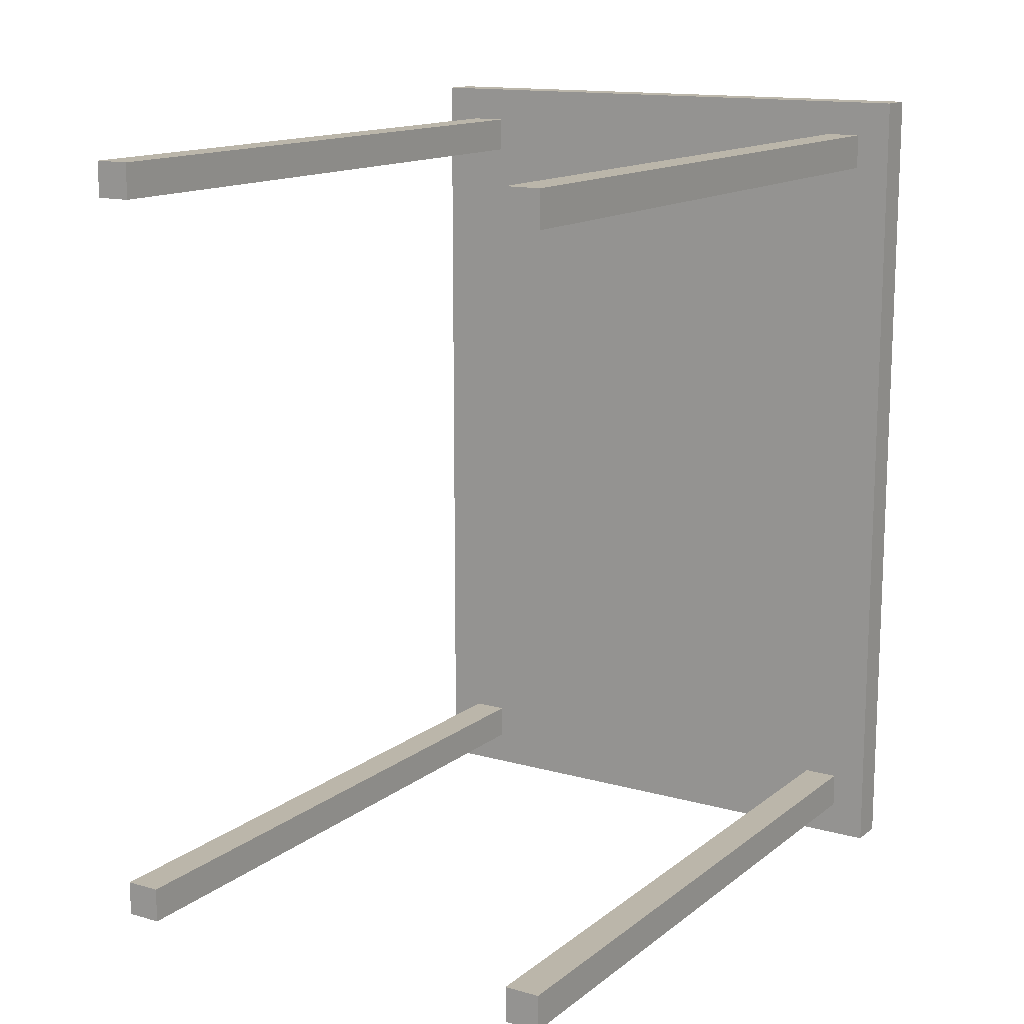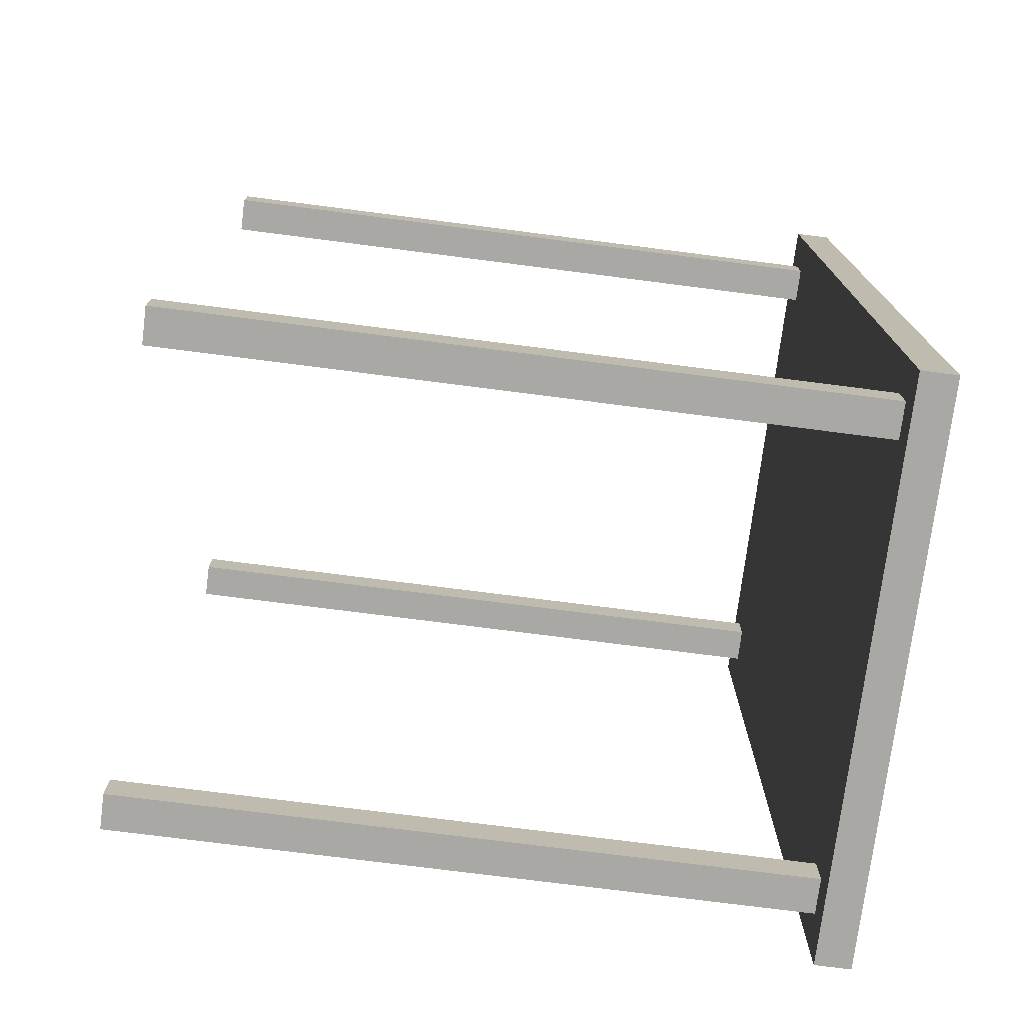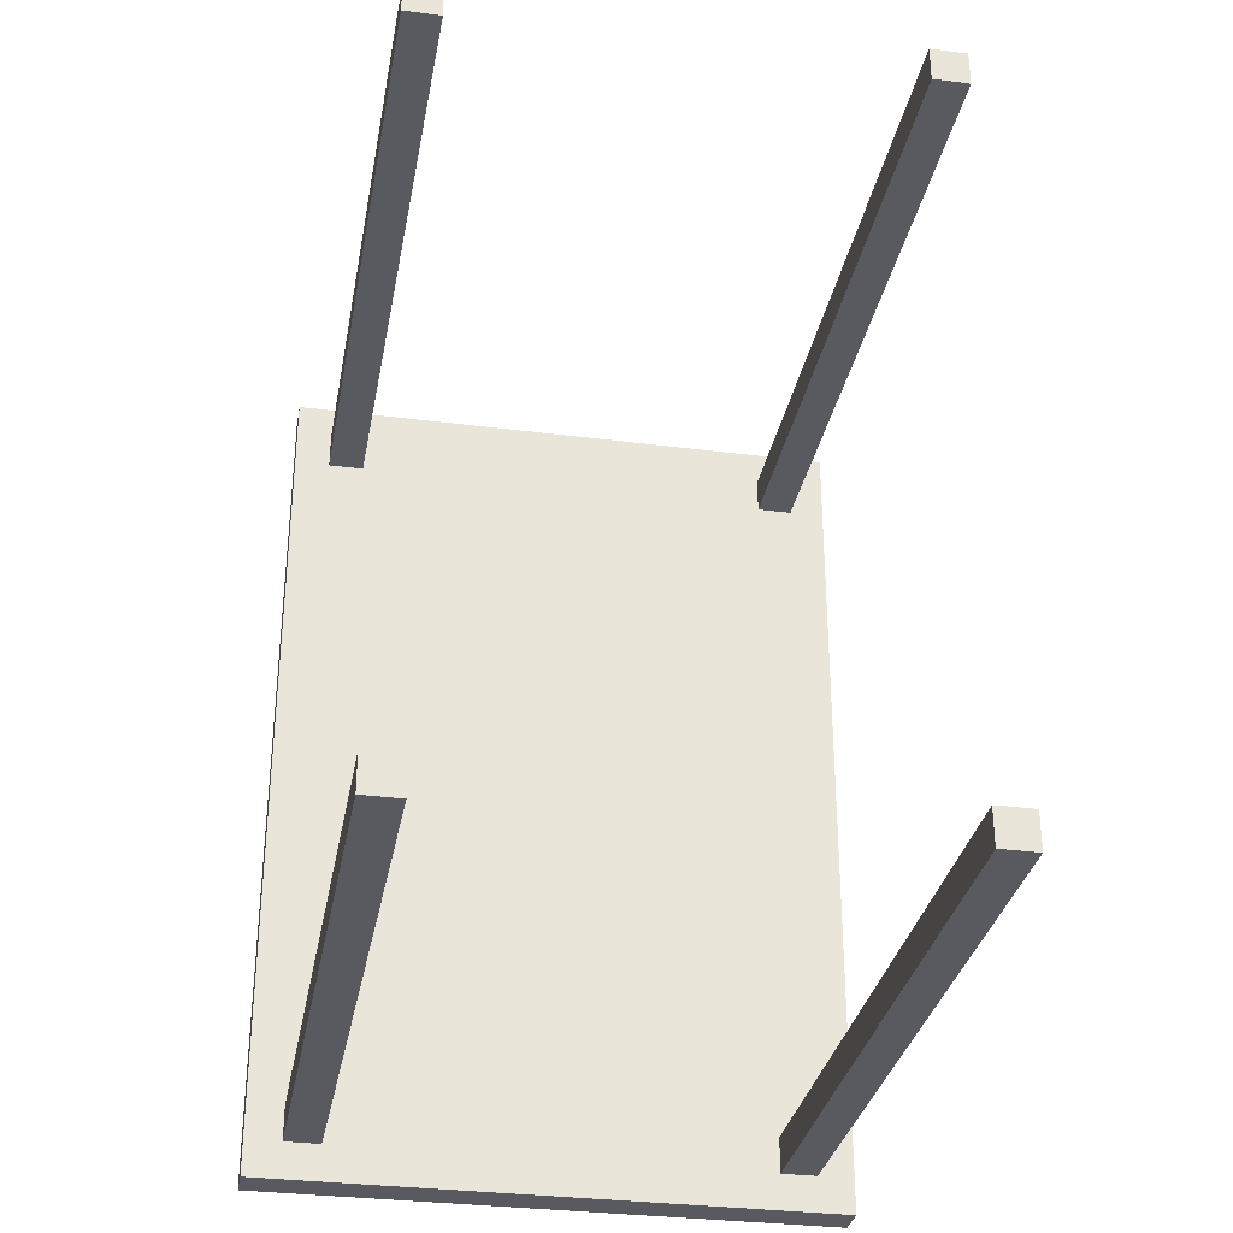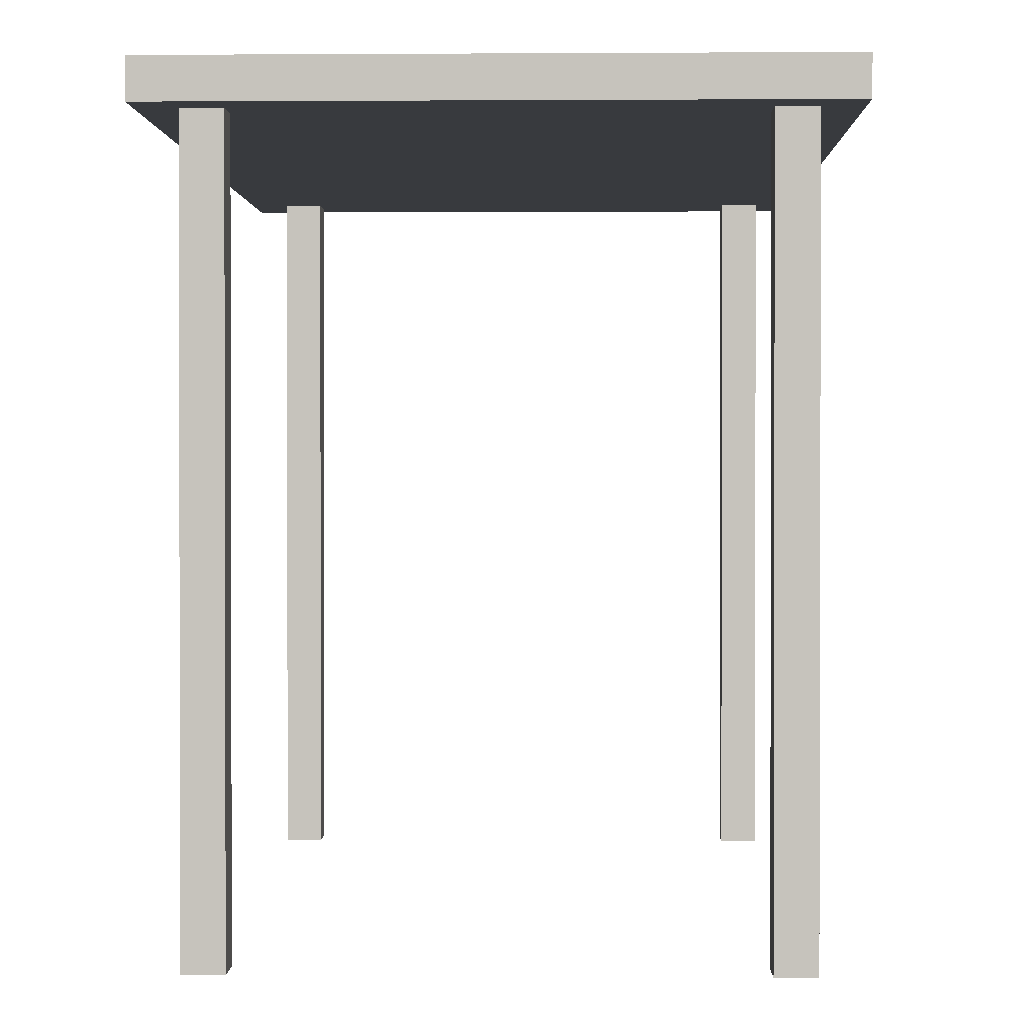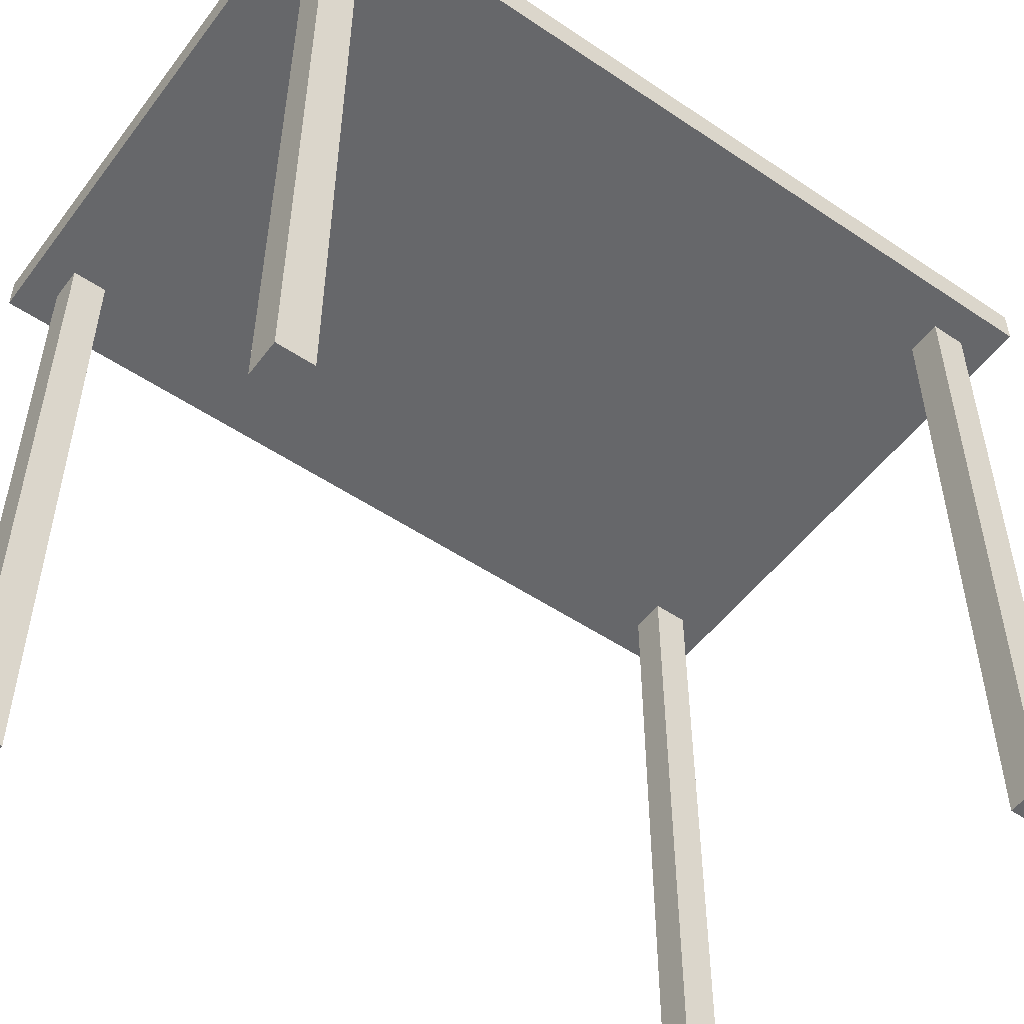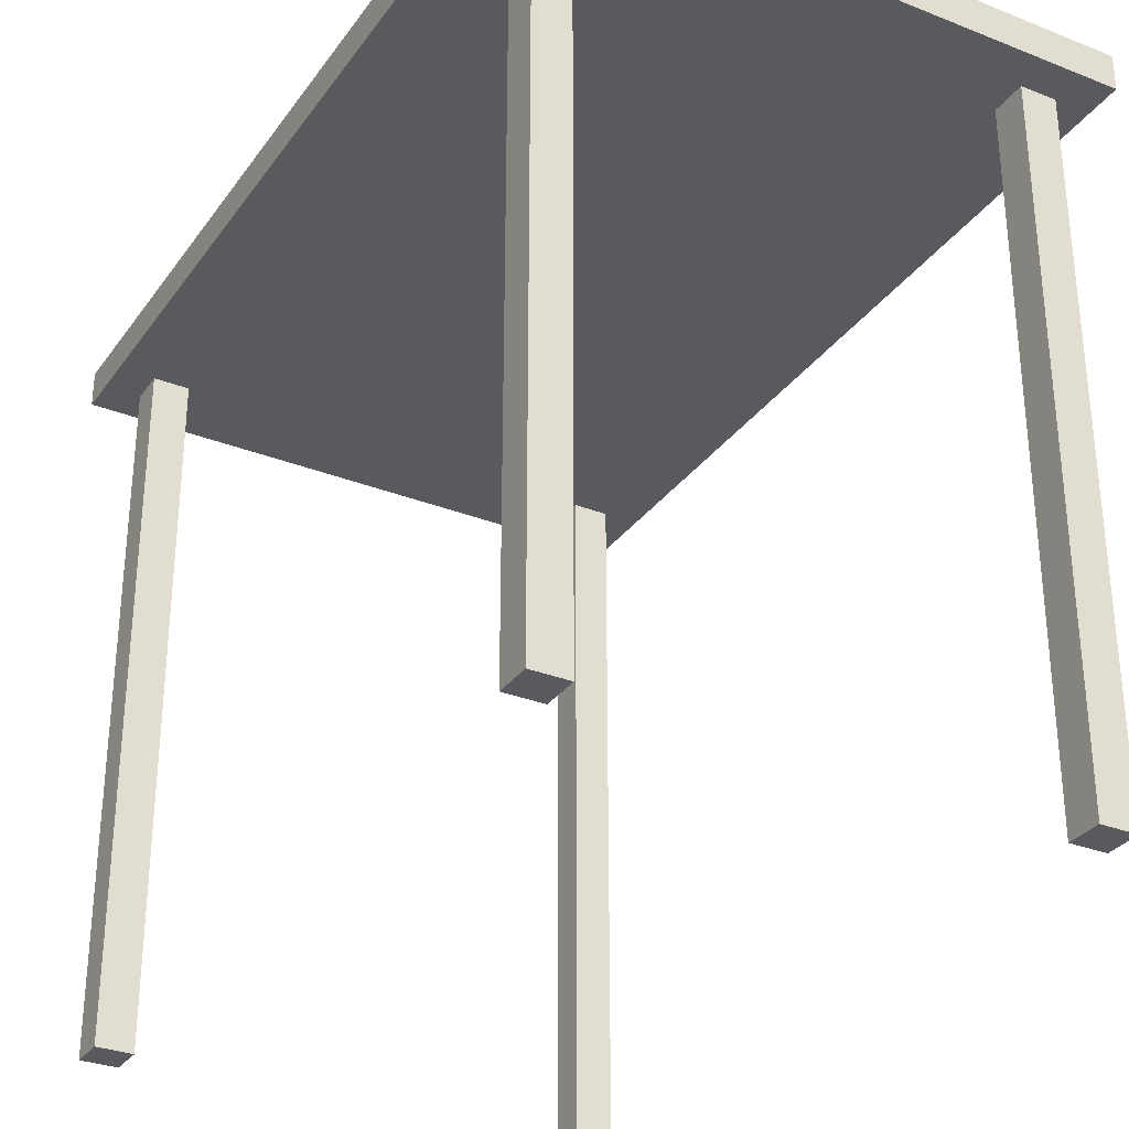
<metadata>
{"format":"obj","ext":"obj","renderer":"f3d","projection":"perspective","resolution":1024,"background":"white","views":[{"elev":14.0,"azim":31.8,"up":"+Z"},{"elev":-75.0,"azim":82.7,"up":"+Z"},{"elev":-31.9,"azim":-10.3,"up":"+Z"},{"elev":0.9,"azim":-178.5,"up":"+Y"},{"elev":-52.1,"azim":-126.0,"up":"+Y"},{"elev":-31.0,"azim":-29.4,"up":"+Y"}]}
</metadata>
<code>
o cube
v 1 2.5 2
v 1 2.5 -1
v 1 2.375 2
v 1 2.375 -1
v -1 2.5 2
v -1 2.5 -1
v -1 2.375 2
v -1 2.375 -1
f 2 1 3 4
f 7 5 6 8
f 5 1 2 6
f 4 3 7 8
f 3 1 5 7
f 6 2 4 8
o Leg
v -0.75 2.375 -0.75
v -0.75 2.375 -0.875
v -0.75 0 -0.75
v -0.75 0 -0.875
v -0.875 2.375 -0.75
v -0.875 2.375 -0.875
v -0.875 0 -0.75
v -0.875 0 -0.875
f 10 9 11 12
f 15 13 14 16
f 12 11 15 16
f 11 9 13 15
f 14 10 12 16
o Leg
v 0.875 2.375 -0.75
v 0.875 2.375 -0.875
v 0.875 0 -0.75
v 0.875 0 -0.875
v 0.75 2.375 -0.75
v 0.75 2.375 -0.875
v 0.75 0 -0.75
v 0.75 0 -0.875
f 18 17 19 20
f 23 21 22 24
f 20 19 23 24
f 19 17 21 23
f 22 18 20 24
o Leg
v -0.75 2.375 1.875
v -0.75 2.375 1.75
v -0.75 0 1.875
v -0.75 0 1.75
v -0.875 2.375 1.875
v -0.875 2.375 1.75
v -0.875 0 1.875
v -0.875 0 1.75
f 26 25 27 28
f 31 29 30 32
f 28 27 31 32
f 27 25 29 31
f 30 26 28 32
o Leg
v 0.875 2.375 1.875
v 0.875 2.375 1.75
v 0.875 0 1.875
v 0.875 0 1.75
v 0.75 2.375 1.875
v 0.75 2.375 1.75
v 0.75 0 1.875
v 0.75 0 1.75
f 34 33 35 36
f 39 37 38 40
f 36 35 39 40
f 35 33 37 39
f 38 34 36 40

</code>
